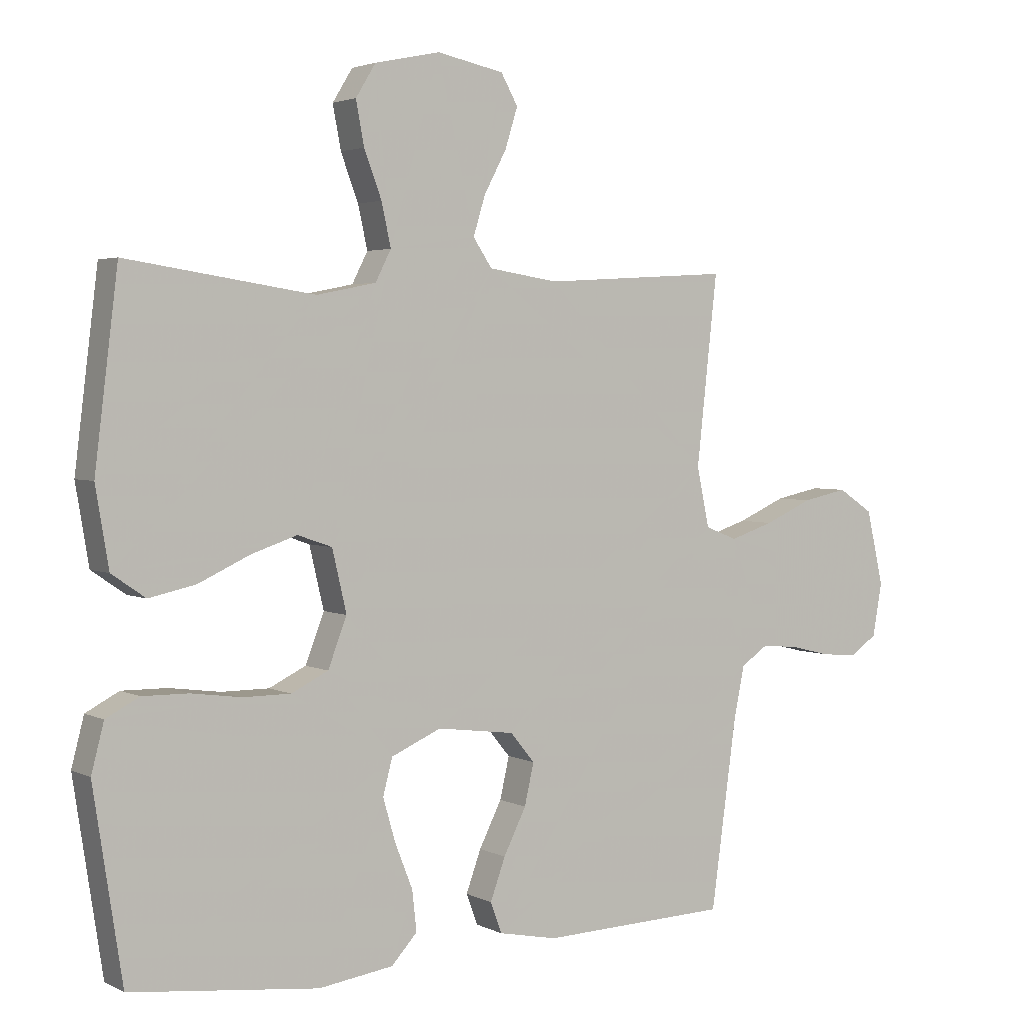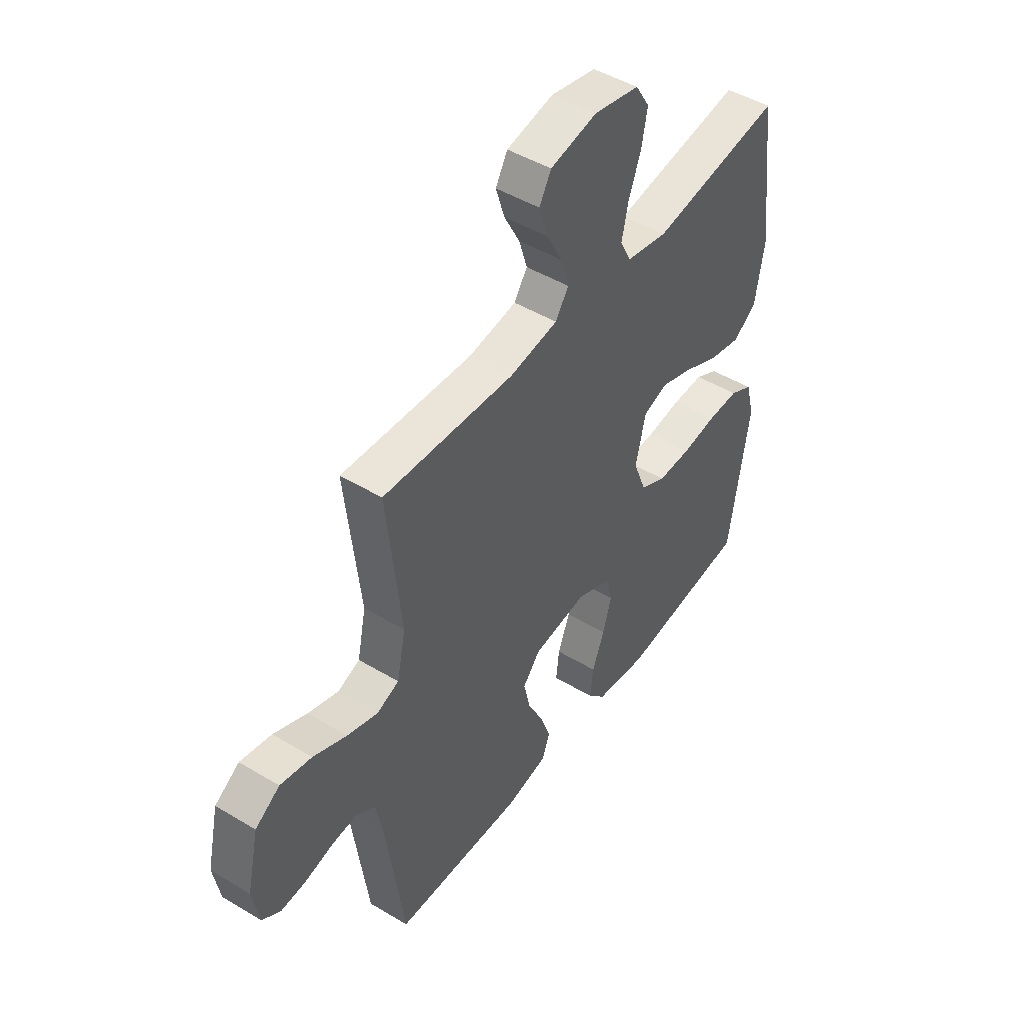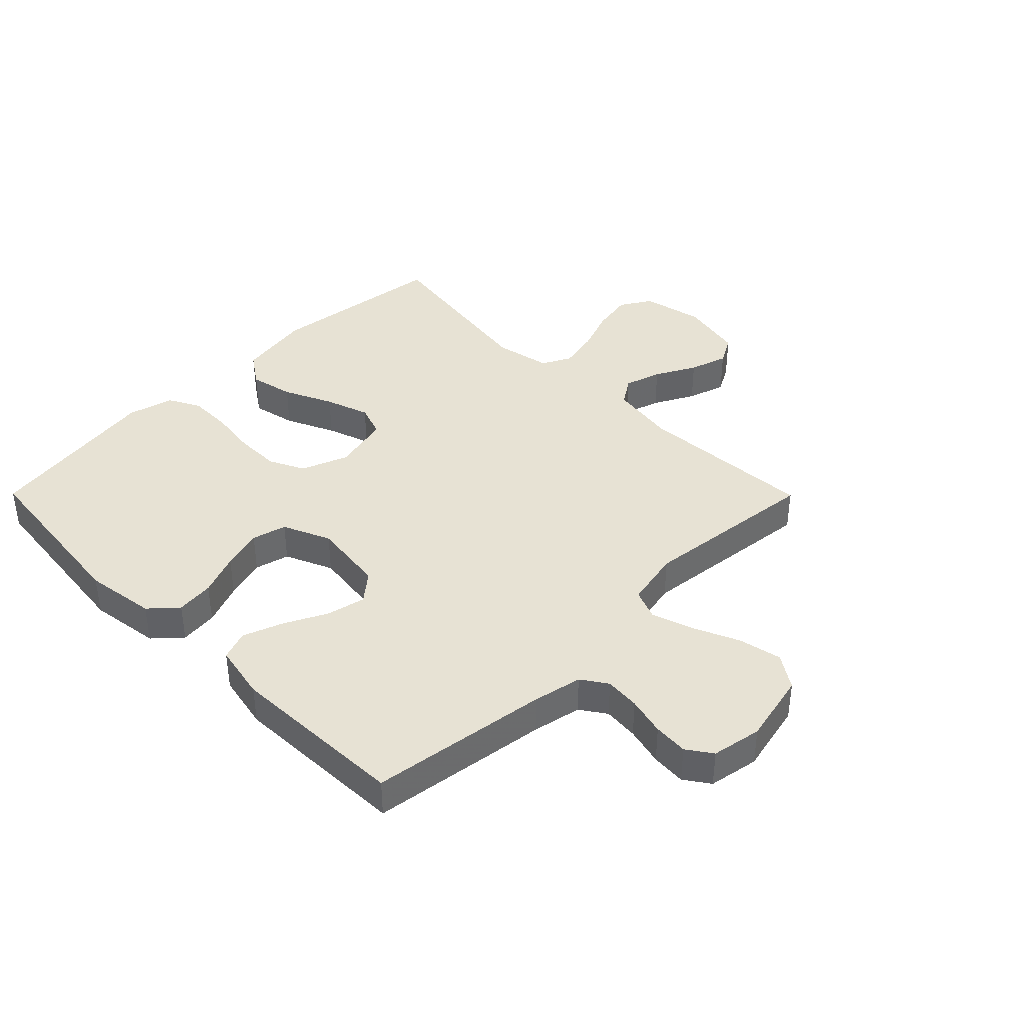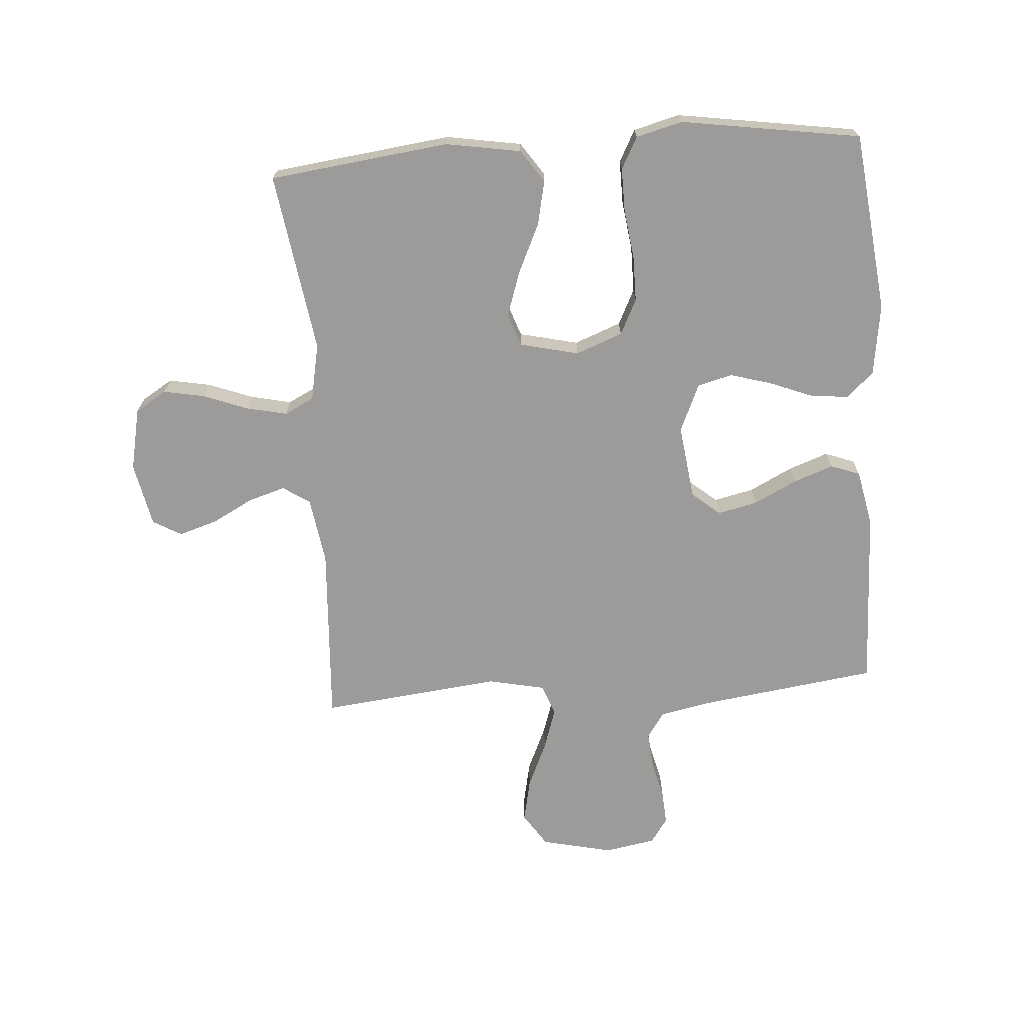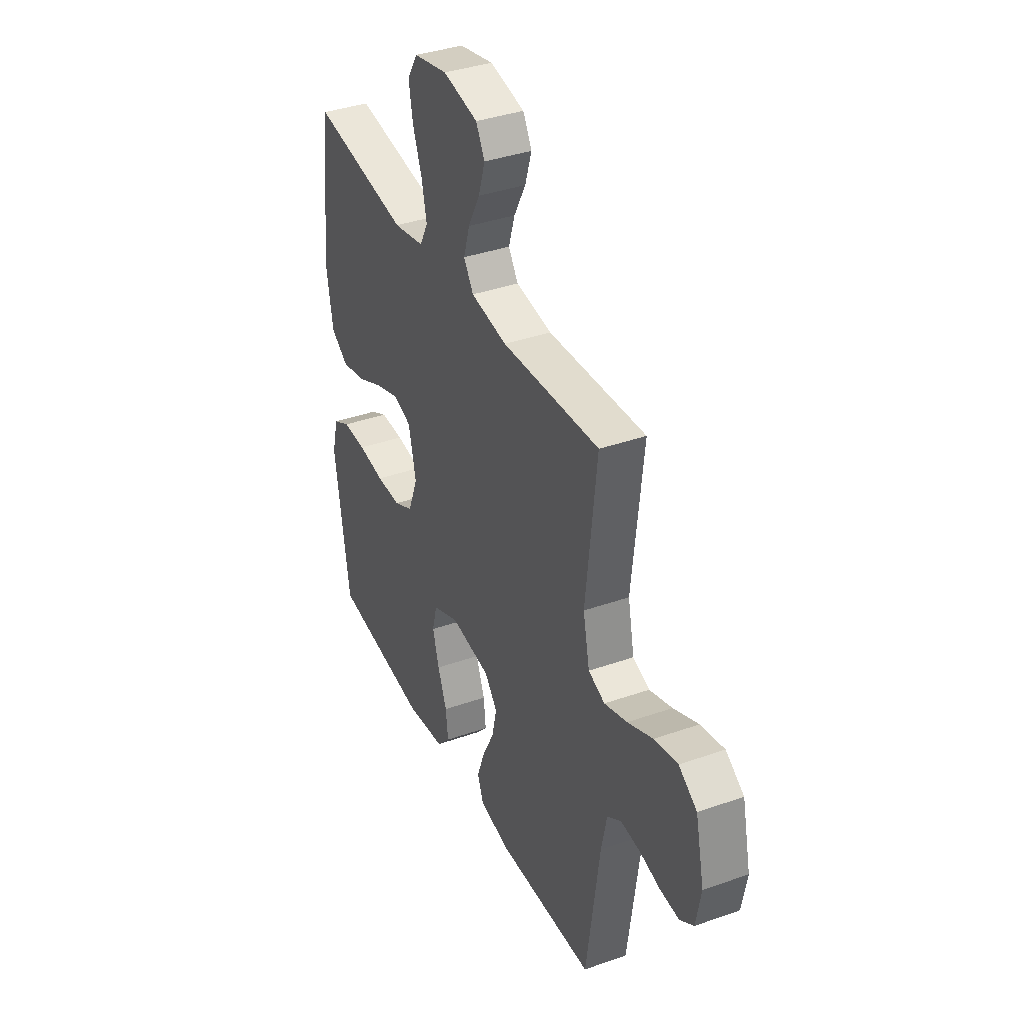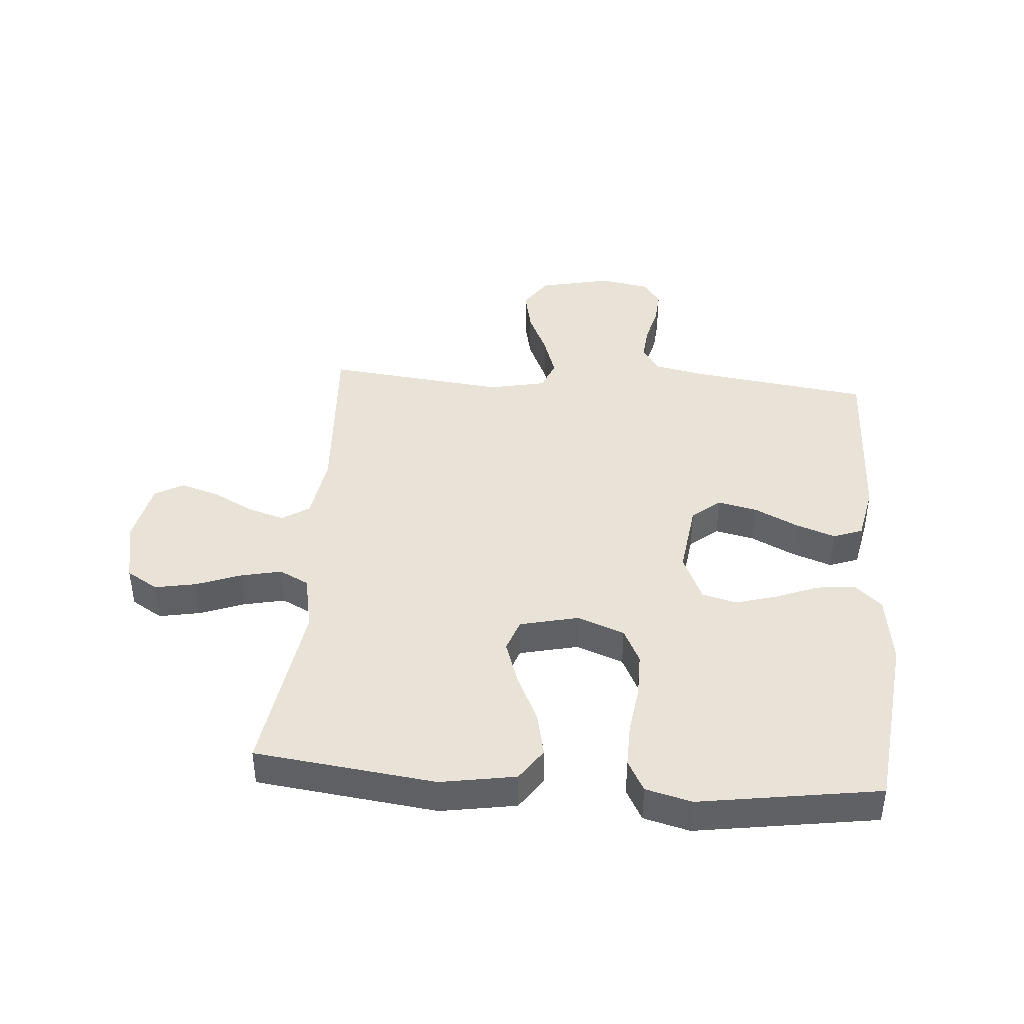
<metadata>
{"format":"obj","ext":"obj","renderer":"f3d","projection":"perspective","resolution":1024,"background":"white","views":[{"elev":3.1,"azim":147.9,"up":"+Z"},{"elev":47.1,"azim":-55.7,"up":"+Z"},{"elev":39.8,"azim":-134.8,"up":"+Y"},{"elev":-69.8,"azim":94.1,"up":"+Y"},{"elev":37.6,"azim":-114.3,"up":"+Z"},{"elev":41.6,"azim":94.5,"up":"+Y"}]}
</metadata>
<code>
v -0.5 0.07 0.5
v -0.2 0.07 0.482
v -0.089 0.07 0.499
v -0.059 0.07 0.544
v -0.078 0.07 0.606
v -0.114 0.07 0.674
v -0.134 0.07 0.738
v -0.107 0.07 0.786
v 0 0.07 0.808
v 0.104 0.07 0.786
v 0.136 0.07 0.734
v 0.123 0.07 0.665
v 0.095 0.07 0.591
v 0.08 0.07 0.523
v 0.105 0.07 0.474
v 0.2 0.07 0.455
v 0.5 0.07 0.5
v 0.537 0.07 0.2
v 0.516 0.07 0.075
v 0.462 0.07 0.038
v 0.388 0.07 0.054
v 0.306 0.07 0.092
v 0.232 0.07 0.117
v 0.177 0.07 0.098
v 0.154 0.07 0
v 0.184 0.07 -0.078
v 0.243 0.07 -0.107
v 0.319 0.07 -0.107
v 0.4 0.07 -0.096
v 0.473 0.07 -0.095
v 0.526 0.07 -0.123
v 0.546 0.07 -0.2
v 0.5 0.07 -0.5
v 0.2 0.07 -0.534
v 0.081 0.07 -0.517
v 0.04 0.07 -0.472
v 0.047 0.07 -0.408
v 0.075 0.07 -0.337
v 0.095 0.07 -0.268
v 0.08 0.07 -0.21
v 0 0.07 -0.175
v -0.124 0.07 -0.191
v -0.163 0.07 -0.238
v -0.148 0.07 -0.304
v -0.112 0.07 -0.376
v -0.088 0.07 -0.442
v -0.106 0.07 -0.491
v -0.2 0.07 -0.51
v -0.5 0.07 -0.5
v -0.541 0.07 -0.2
v -0.558 0.07 -0.117
v -0.601 0.07 -0.088
v -0.66 0.07 -0.093
v -0.725 0.07 -0.109
v -0.783 0.07 -0.113
v -0.825 0.07 -0.084
v -0.84 0.07 0
v -0.813 0.07 0.12
v -0.757 0.07 0.157
v -0.685 0.07 0.142
v -0.608 0.07 0.108
v -0.538 0.07 0.085
v -0.487 0.07 0.105
v -0.467 0.07 0.2
v -0.5 0 0.5
v -0.2 0 0.482
v -0.089 0 0.499
v -0.059 0 0.544
v -0.078 0 0.606
v -0.114 0 0.674
v -0.134 0 0.738
v -0.107 0 0.786
v 0 0 0.808
v 0.104 0 0.786
v 0.136 0 0.734
v 0.123 0 0.665
v 0.095 0 0.591
v 0.08 0 0.523
v 0.105 0 0.474
v 0.2 0 0.455
v 0.5 0 0.5
v 0.537 0 0.2
v 0.516 0 0.075
v 0.462 0 0.038
v 0.388 0 0.054
v 0.306 0 0.092
v 0.232 0 0.117
v 0.177 0 0.098
v 0.154 0 0
v 0.184 0 -0.078
v 0.243 0 -0.107
v 0.319 0 -0.107
v 0.4 0 -0.096
v 0.473 0 -0.095
v 0.526 0 -0.123
v 0.546 0 -0.2
v 0.5 0 -0.5
v 0.2 0 -0.534
v 0.081 0 -0.517
v 0.04 0 -0.472
v 0.047 0 -0.408
v 0.075 0 -0.337
v 0.095 0 -0.268
v 0.08 0 -0.21
v 0 0 -0.175
v -0.124 0 -0.191
v -0.163 0 -0.238
v -0.148 0 -0.304
v -0.112 0 -0.376
v -0.088 0 -0.442
v -0.106 0 -0.491
v -0.2 0 -0.51
v -0.5 0 -0.5
v -0.541 0 -0.2
v -0.558 0 -0.117
v -0.601 0 -0.088
v -0.66 0 -0.093
v -0.725 0 -0.109
v -0.783 0 -0.113
v -0.825 0 -0.084
v -0.84 0 0
v -0.813 0 0.12
v -0.757 0 0.157
v -0.685 0 0.142
v -0.608 0 0.108
v -0.538 0 0.085
v -0.487 0 0.105
v -0.467 0 0.2
f 58 59 60 61
f 58 61 62
f 57 58 62
f 56 57 62
f 53 54 55 56
f 52 53 56 62
f 51 52 62 63
f 47 48 49 50
f 47 50 51 63
f 44 45 46 47
f 43 44 47 63
f 35 36 37 38
f 35 38 39
f 34 35 39
f 33 34 39 40
f 31 32 33 40
f 28 29 30 31
f 27 28 31 40
f 19 20 21 22
f 19 22 23
f 16 17 18 19
f 15 16 19 23
f 14 15 23 24
f 10 11 12 13
f 10 13 14
f 9 10 14
f 5 6 7 8
f 4 5 8 9
f 64 1 2
f 64 2 3
f 42 43 63 64
f 41 42 64 3
f 26 27 40 41
f 25 26 41 3
f 24 25 3 4
f 4 9 14 24
f 125 124 123 122
f 126 125 122
f 126 122 121
f 126 121 120
f 120 119 118 117
f 126 120 117 116
f 127 126 116 115
f 114 113 112 111
f 127 115 114 111
f 111 110 109 108
f 127 111 108 107
f 102 101 100 99
f 103 102 99
f 103 99 98
f 104 103 98 97
f 104 97 96 95
f 95 94 93 92
f 104 95 92 91
f 86 85 84 83
f 87 86 83
f 83 82 81 80
f 87 83 80 79
f 88 87 79 78
f 77 76 75 74
f 78 77 74
f 78 74 73
f 72 71 70 69
f 73 72 69 68
f 66 65 128
f 67 66 128
f 128 127 107 106
f 67 128 106 105
f 105 104 91 90
f 67 105 90 89
f 68 67 89 88
f 88 78 73 68
f 1 65 66 2
f 2 66 67 3
f 3 67 68 4
f 4 68 69 5
f 5 69 70 6
f 6 70 71 7
f 7 71 72 8
f 8 72 73 9
f 9 73 74 10
f 10 74 75 11
f 11 75 76 12
f 12 76 77 13
f 13 77 78 14
f 14 78 79 15
f 15 79 80 16
f 16 80 81 17
f 17 81 82 18
f 18 82 83 19
f 19 83 84 20
f 20 84 85 21
f 21 85 86 22
f 22 86 87 23
f 23 87 88 24
f 24 88 89 25
f 25 89 90 26
f 26 90 91 27
f 27 91 92 28
f 28 92 93 29
f 29 93 94 30
f 30 94 95 31
f 31 95 96 32
f 32 96 97 33
f 33 97 98 34
f 34 98 99 35
f 35 99 100 36
f 36 100 101 37
f 37 101 102 38
f 38 102 103 39
f 39 103 104 40
f 40 104 105 41
f 41 105 106 42
f 42 106 107 43
f 43 107 108 44
f 44 108 109 45
f 45 109 110 46
f 46 110 111 47
f 47 111 112 48
f 48 112 113 49
f 49 113 114 50
f 50 114 115 51
f 51 115 116 52
f 52 116 117 53
f 53 117 118 54
f 54 118 119 55
f 55 119 120 56
f 56 120 121 57
f 57 121 122 58
f 58 122 123 59
f 59 123 124 60
f 60 124 125 61
f 61 125 126 62
f 62 126 127 63
f 63 127 128 64
f 64 128 65 1

</code>
